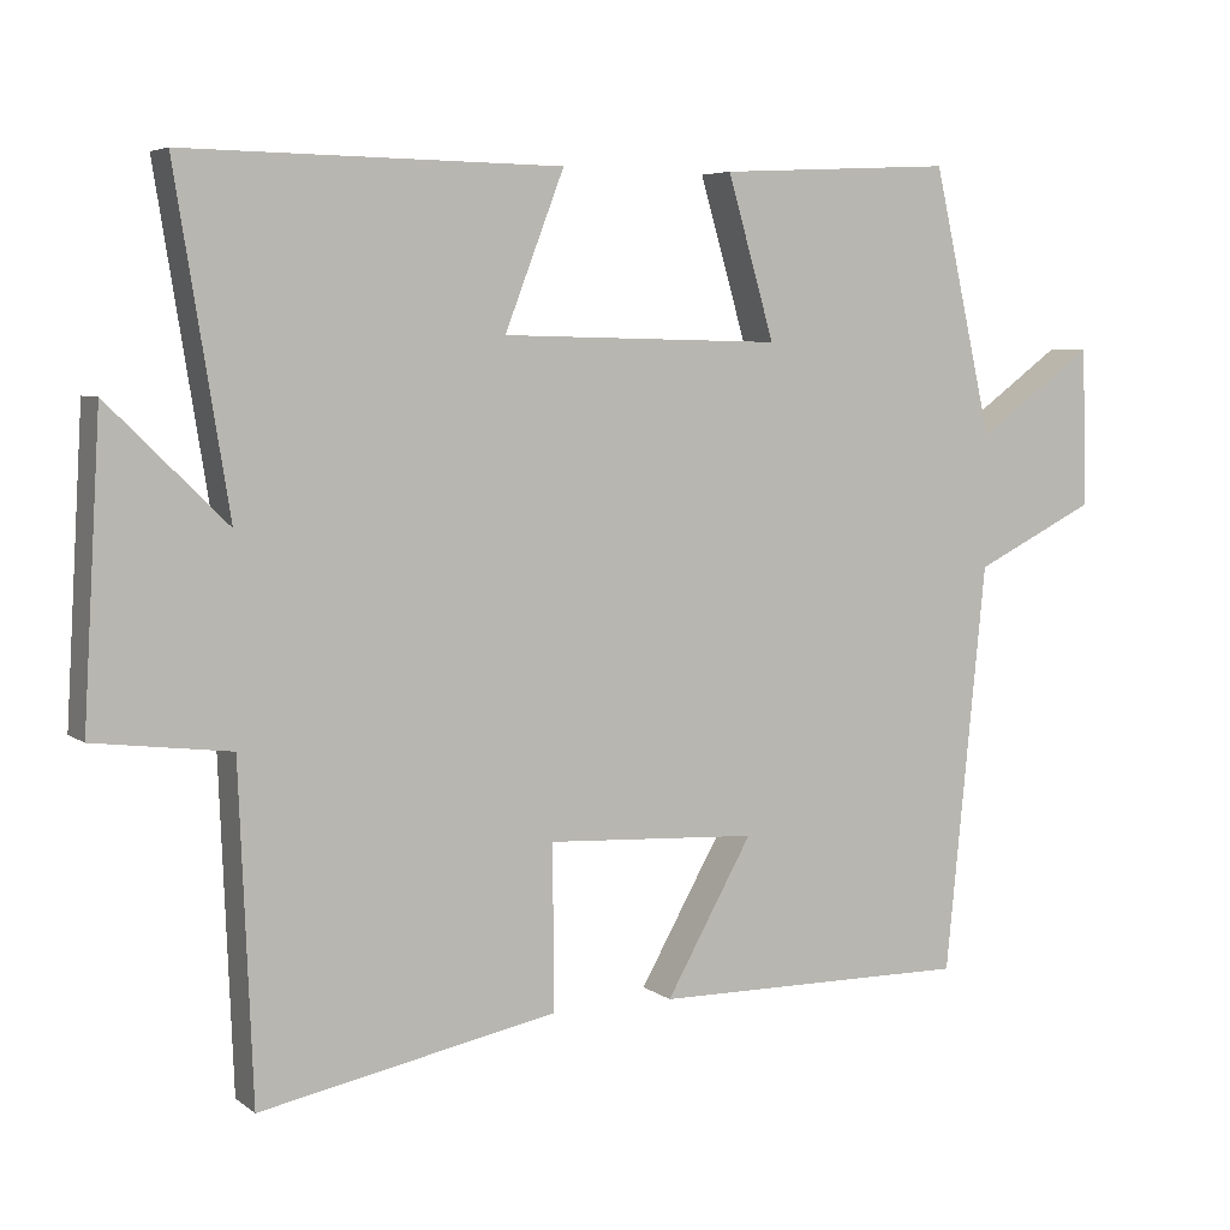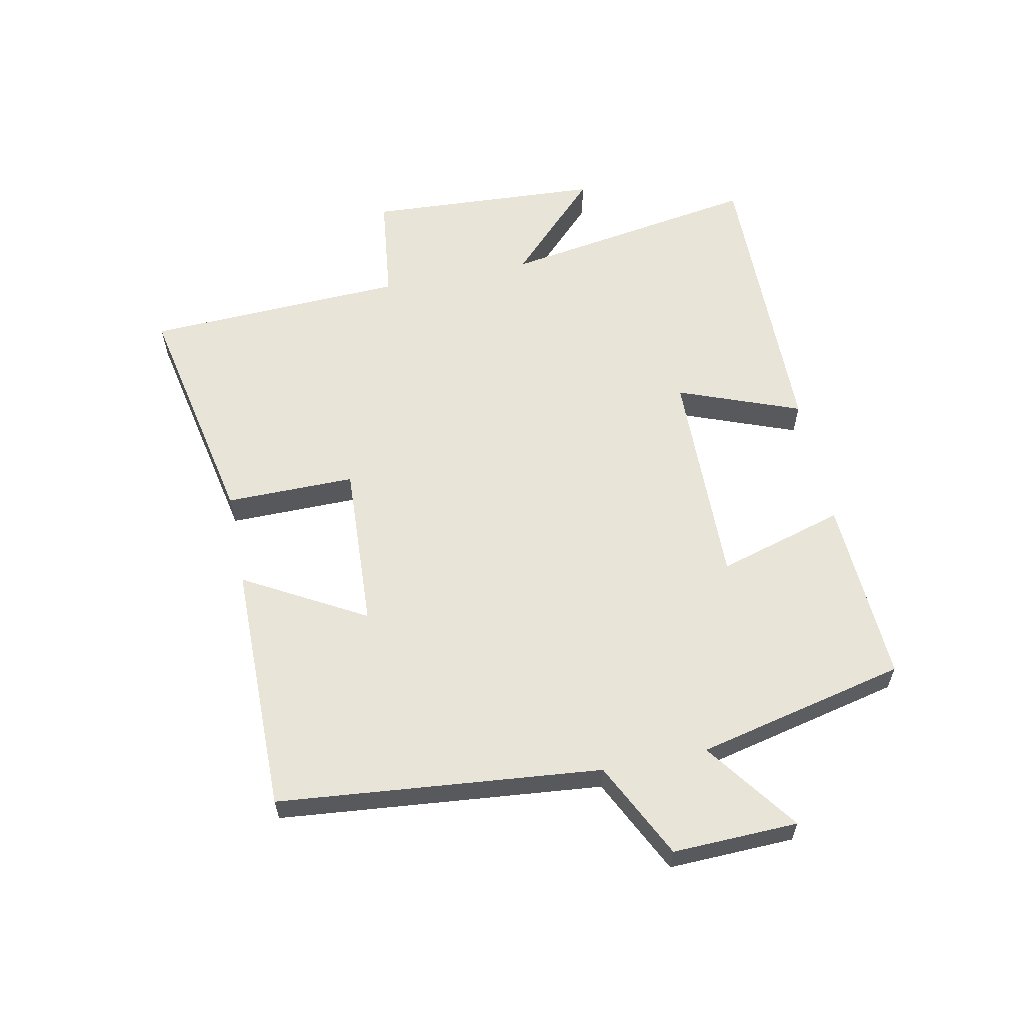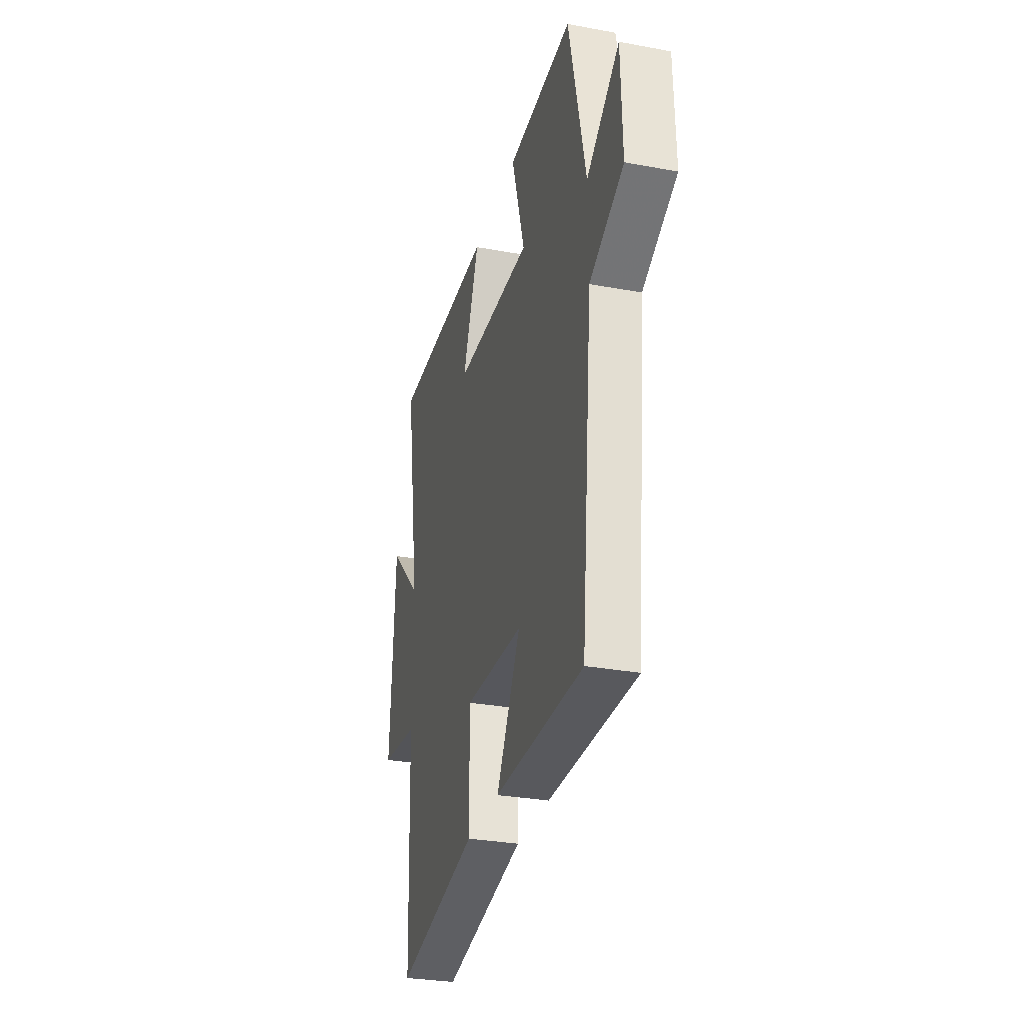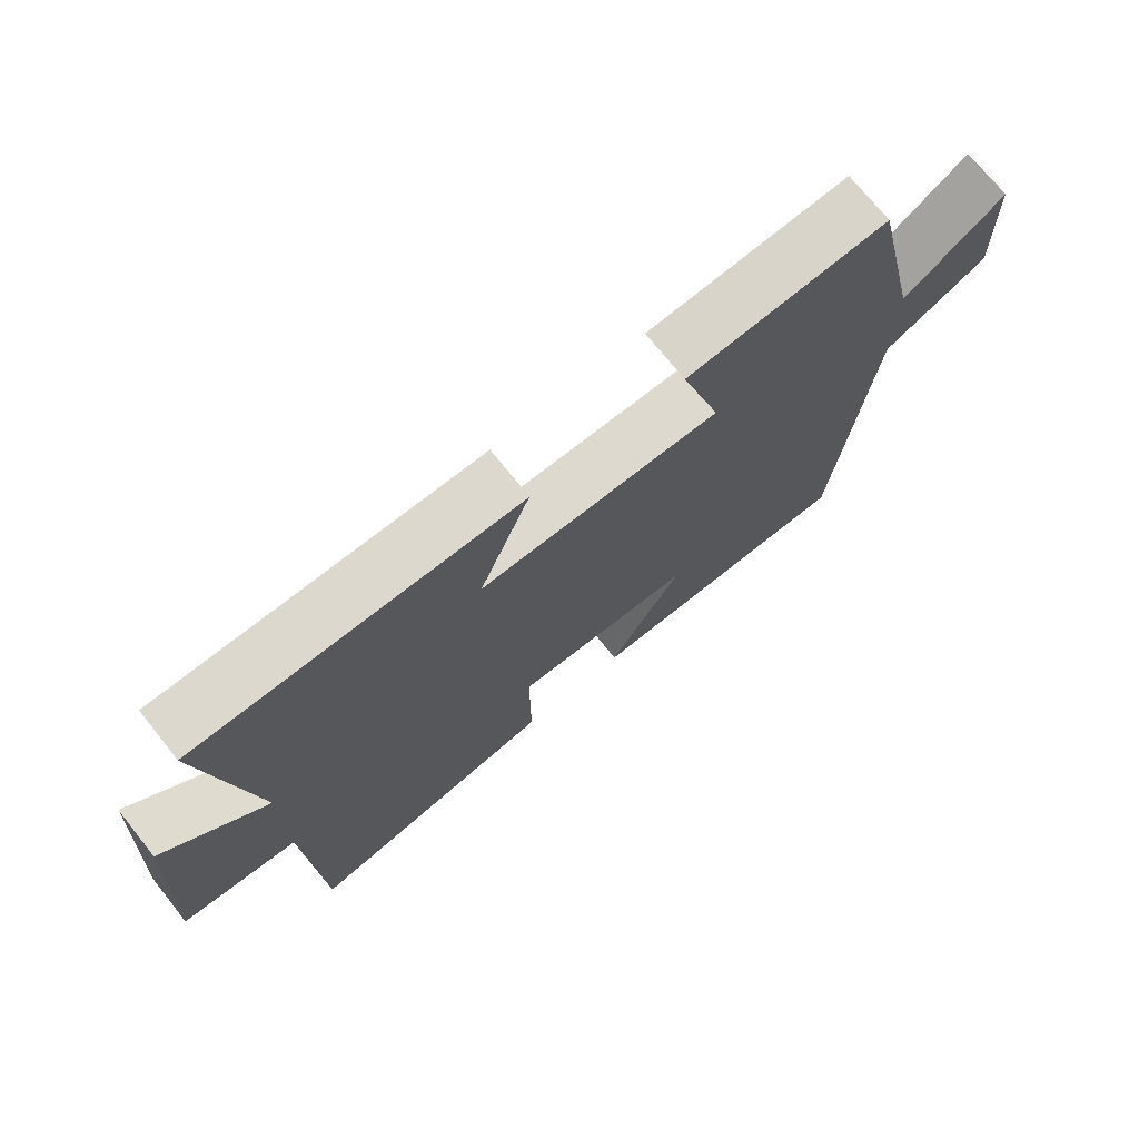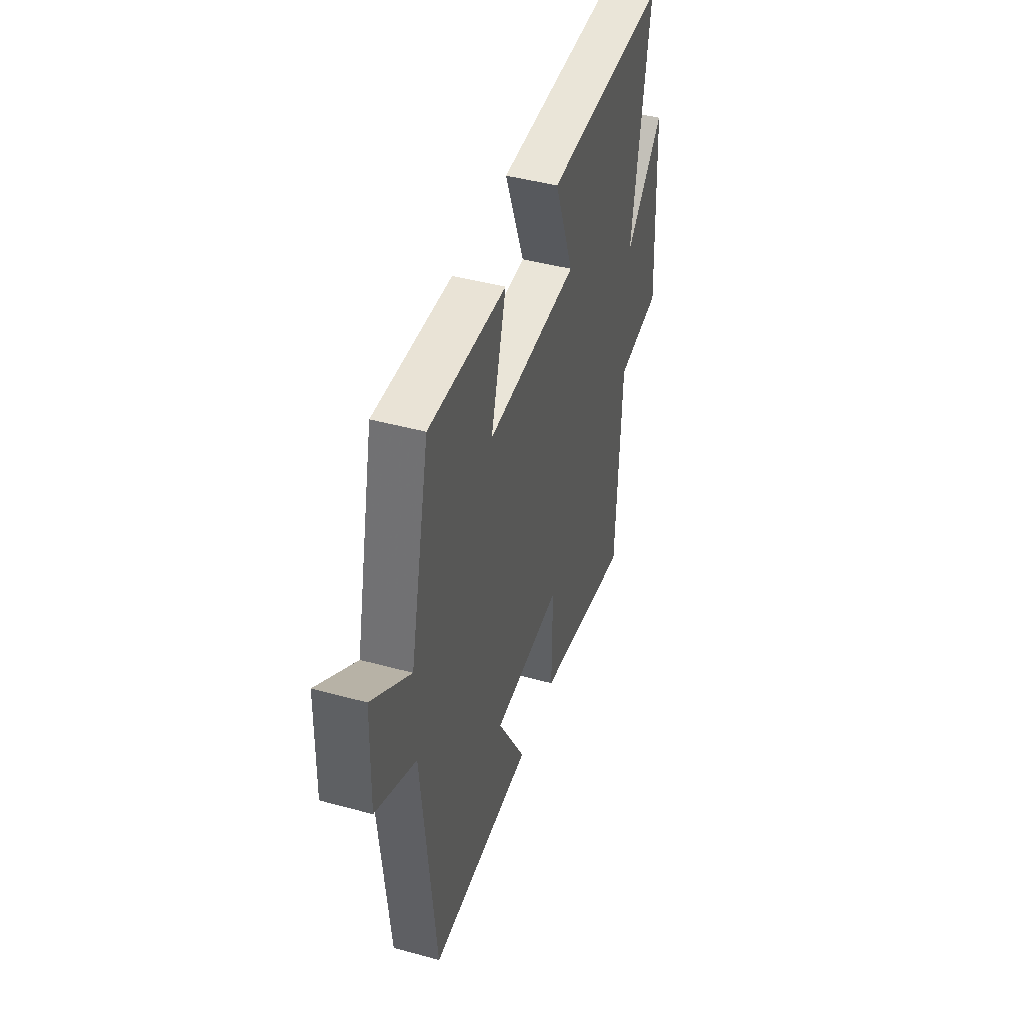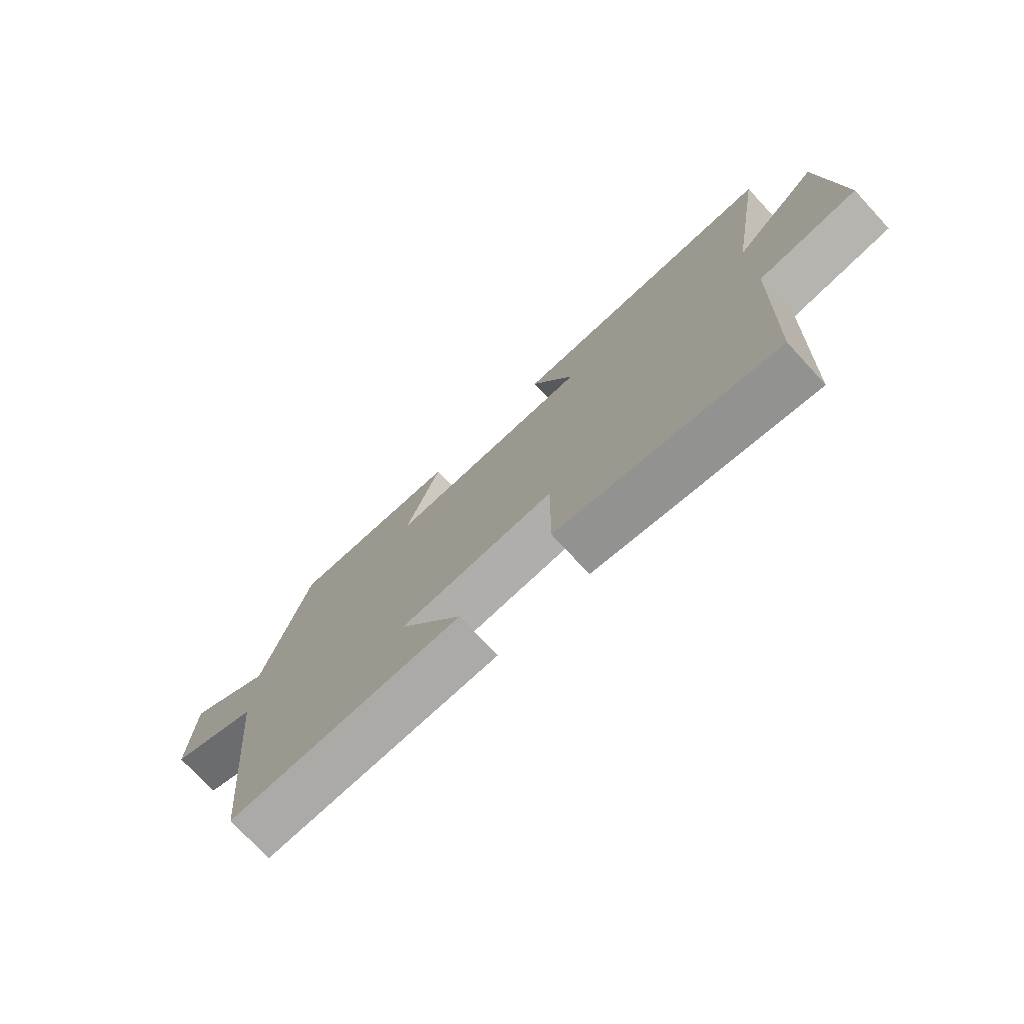
<metadata>
{"format":"obj","ext":"obj","renderer":"f3d","projection":"perspective","resolution":1024,"background":"white","views":[{"elev":5.6,"azim":153.5,"up":"+Z"},{"elev":59.9,"azim":-101.6,"up":"+Y"},{"elev":-30.3,"azim":-105.0,"up":"+Z"},{"elev":72.9,"azim":141.3,"up":"+Z"},{"elev":44.5,"azim":-72.3,"up":"+Z"},{"elev":-75.5,"azim":42.8,"up":"+Z"}]}
</metadata>
<code>
v -0.424 0.07 0.515
v -0.127 0.07 0.5
v -0.186 0.07 0.297
v 0.168 0.07 0.305
v 0.093 0.07 0.5
v 0.567 0.07 0.507
v 0.5 0.07 0.091
v 0.65 0.07 0.238
v 0.672 0.07 -0.138
v 0.5 0.07 -0.159
v 0.483 0.07 -0.575
v 0.108 0.07 -0.5
v 0.109 0.07 -0.293
v -0.157 0.07 -0.307
v -0.048 0.07 -0.5
v -0.449 0.07 -0.503
v -0.5 0.07 0.012
v -0.654 0.07 0.088
v -0.648 0.07 0.288
v -0.5 0.07 0.18
v -0.424 0 0.515
v -0.127 0 0.5
v -0.186 0 0.297
v 0.168 0 0.305
v 0.093 0 0.5
v 0.567 0 0.507
v 0.5 0 0.091
v 0.65 0 0.238
v 0.672 0 -0.138
v 0.5 0 -0.159
v 0.483 0 -0.575
v 0.108 0 -0.5
v 0.109 0 -0.293
v -0.157 0 -0.307
v -0.048 0 -0.5
v -0.449 0 -0.503
v -0.5 0 0.012
v -0.654 0 0.088
v -0.648 0 0.288
v -0.5 0 0.18
f 17 18 19 20
f 14 15 16 17
f 13 14 17 20
f 10 11 12 13
f 10 13 20
f 7 8 9 10
f 7 10 20
f 4 5 6 7
f 3 4 7 20
f 1 2 3 20
f 40 39 38 37
f 37 36 35 34
f 40 37 34 33
f 33 32 31 30
f 40 33 30
f 30 29 28 27
f 40 30 27
f 27 26 25 24
f 40 27 24 23
f 40 23 22 21
f 1 21 22 2
f 2 22 23 3
f 3 23 24 4
f 4 24 25 5
f 5 25 26 6
f 6 26 27 7
f 7 27 28 8
f 8 28 29 9
f 9 29 30 10
f 10 30 31 11
f 11 31 32 12
f 12 32 33 13
f 13 33 34 14
f 14 34 35 15
f 15 35 36 16
f 16 36 37 17
f 17 37 38 18
f 18 38 39 19
f 19 39 40 20
f 20 40 21 1

</code>
